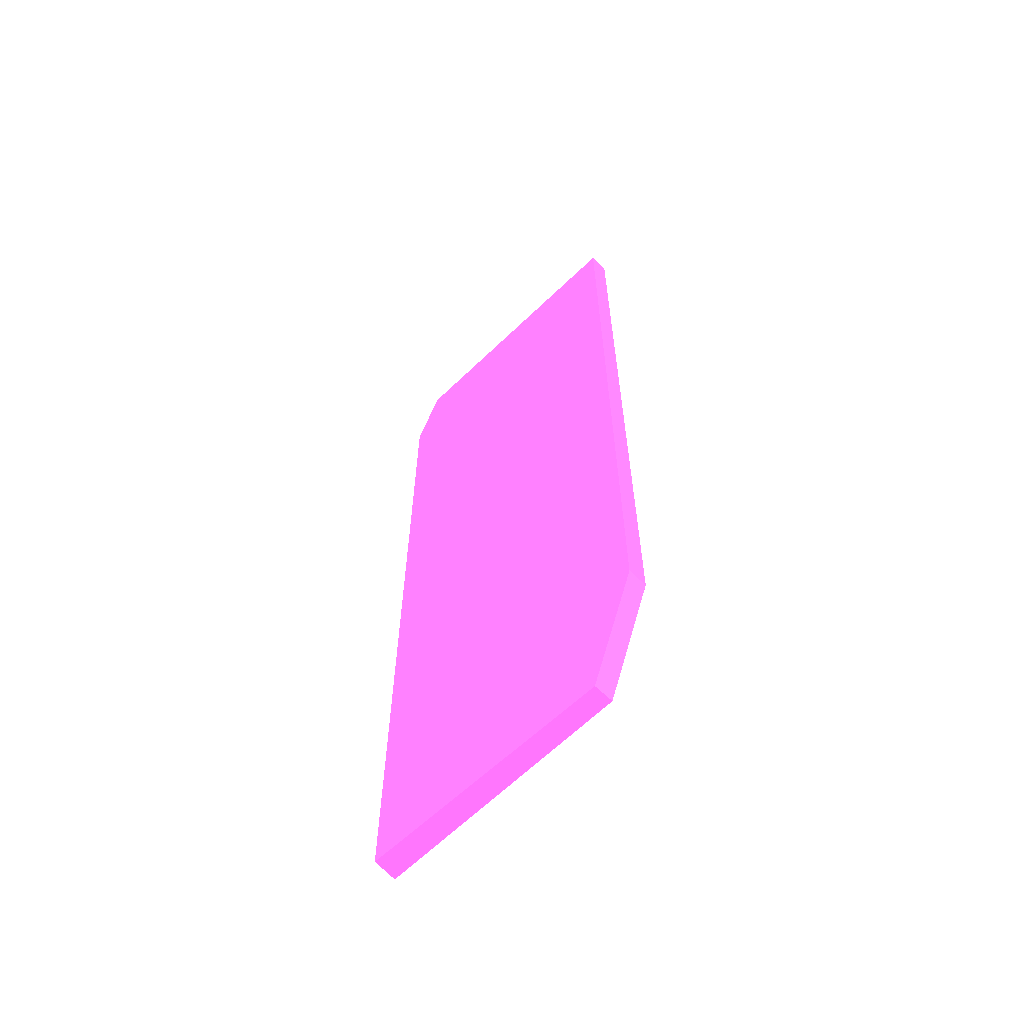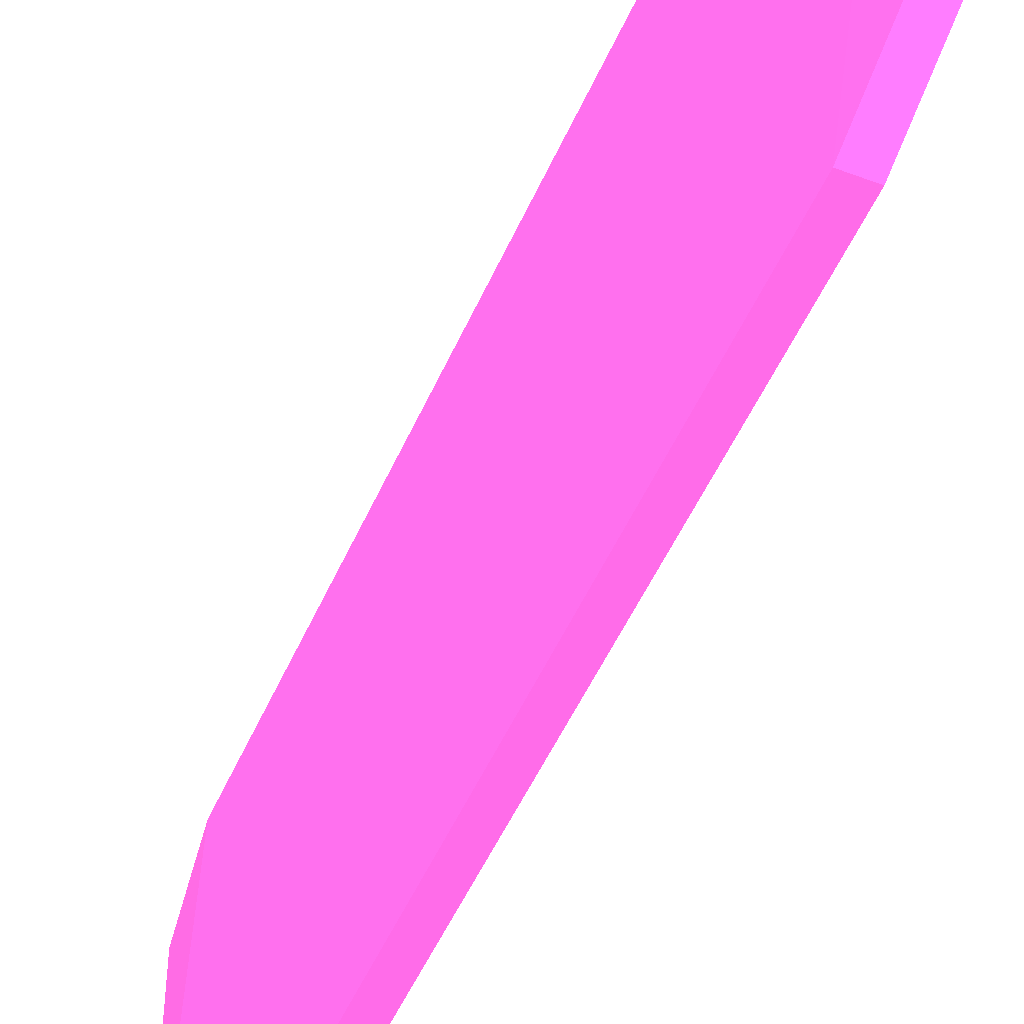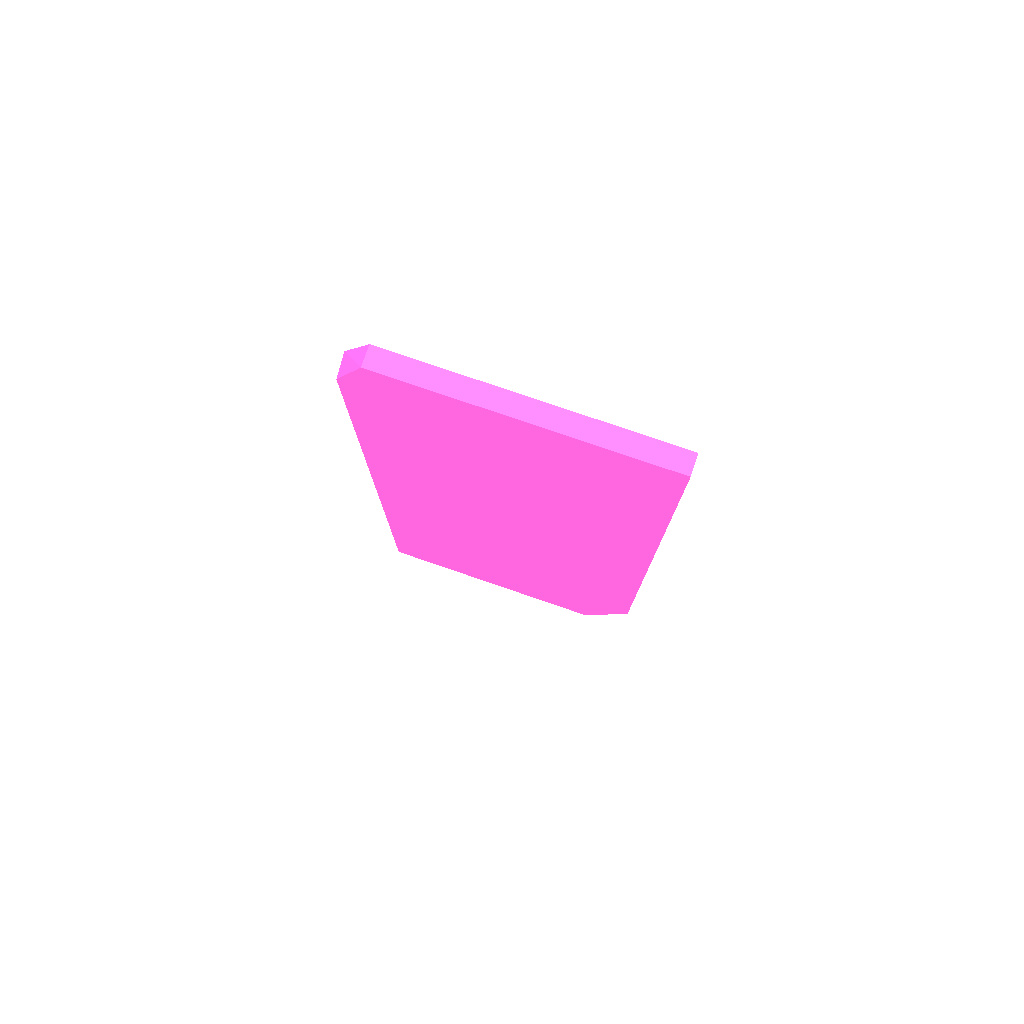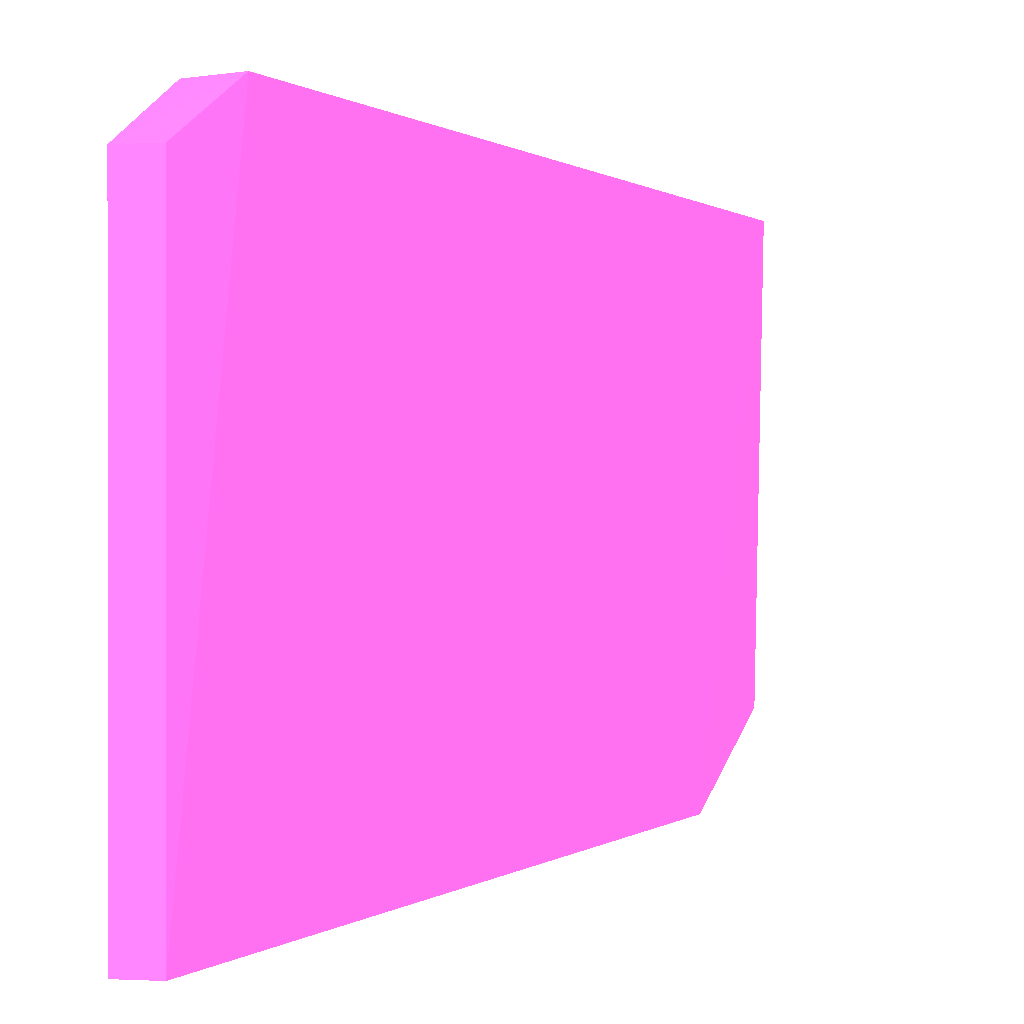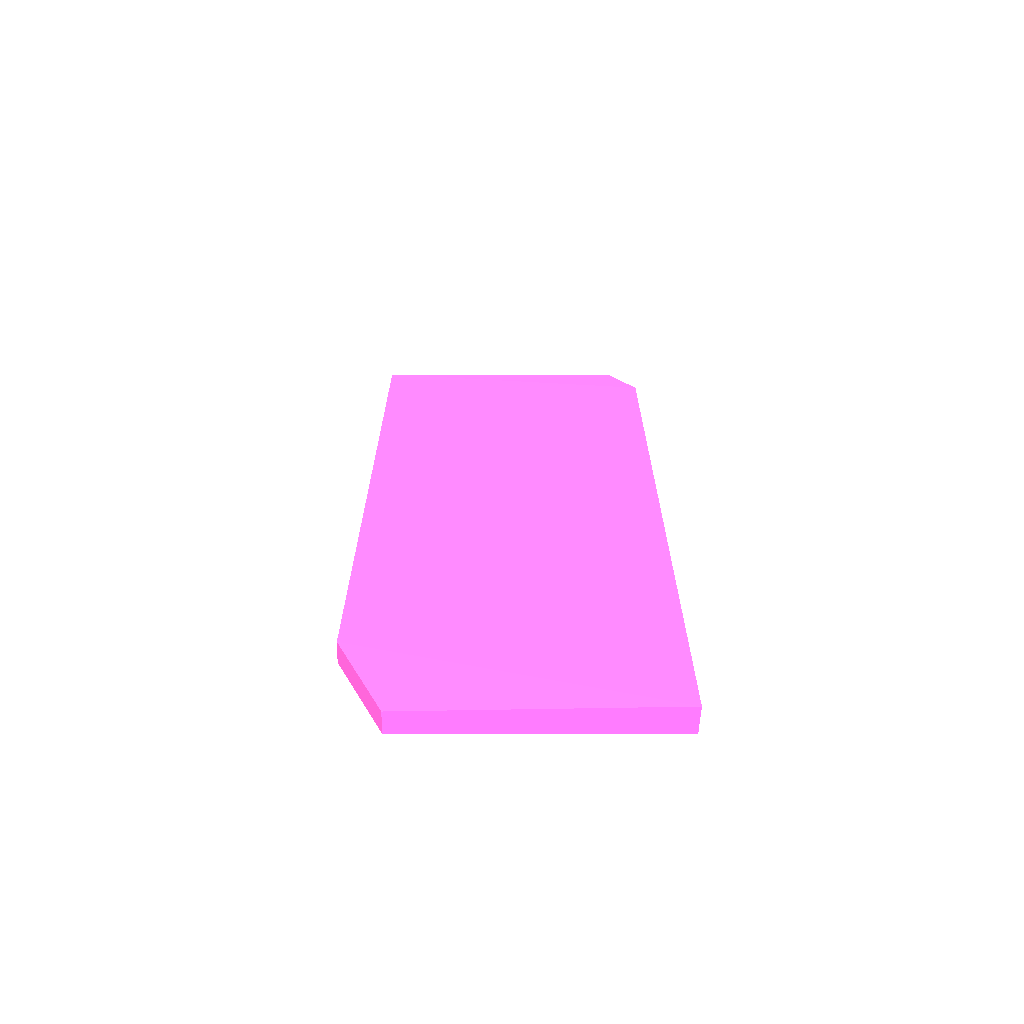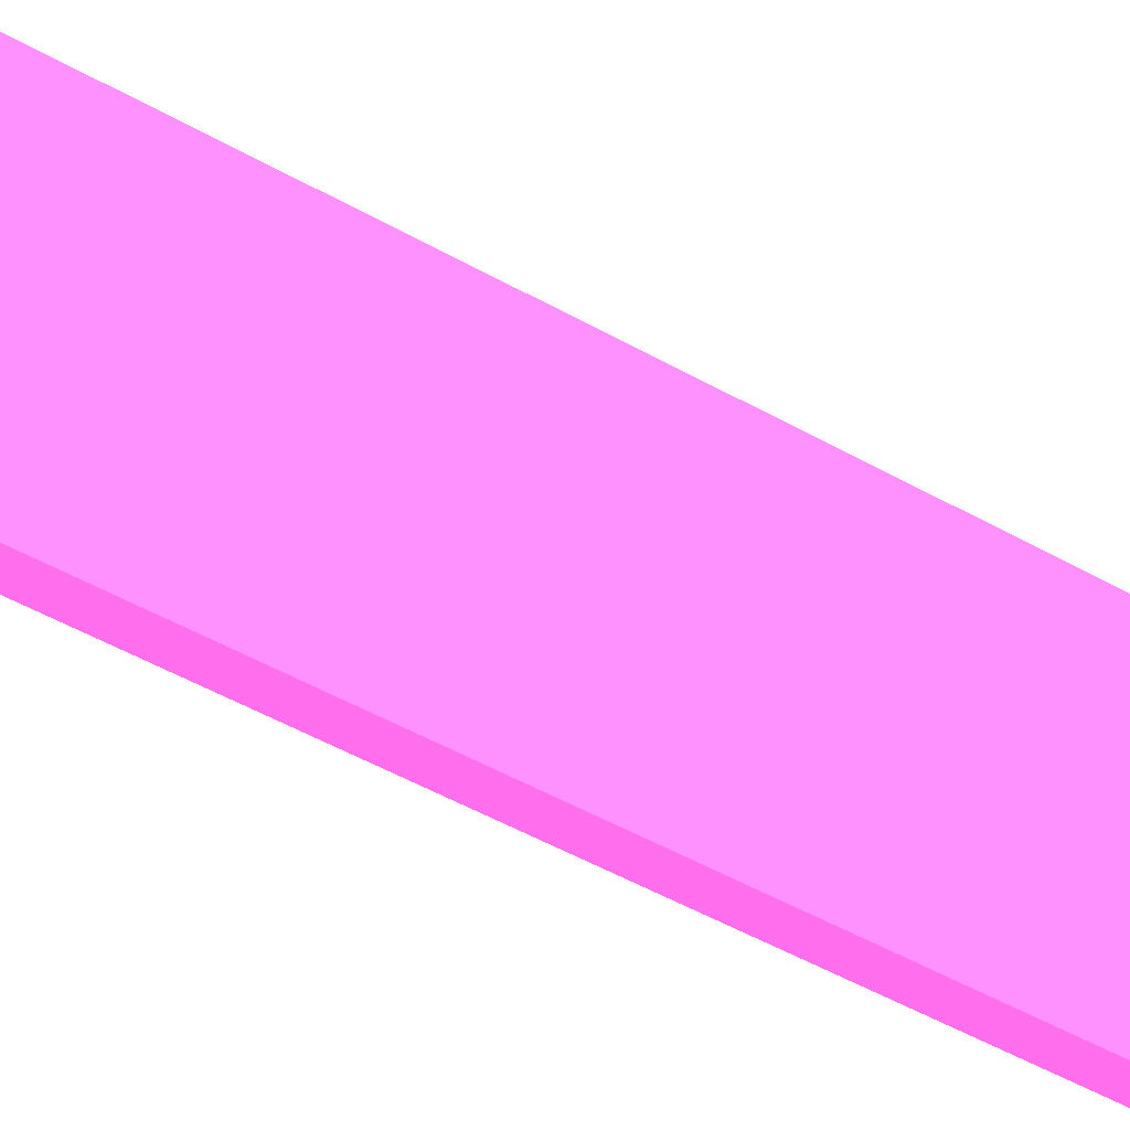
<metadata>
{"format":"obj","ext":"obj","renderer":"f3d","projection":"perspective","resolution":1024,"background":"white","views":[{"elev":-61.1,"azim":-45.4,"up":"+Z"},{"elev":-49.5,"azim":157.2,"up":"+Y"},{"elev":78.4,"azim":-71.1,"up":"+Z"},{"elev":0.2,"azim":16.1,"up":"+Y"},{"elev":-67.4,"azim":89.9,"up":"+Z"},{"elev":-52.6,"azim":59.0,"up":"+Y"}]}
</metadata>
<code>
v -6.25 5.504 -0.6274 0.7804 0.3059 0.6549
v -6.25 1.461 -0.6274 0.7804 0.3059 0.6549
v -6.176 5.944 -13.45 0.7804 0.3059 0.6549
v -6.546 5.916 -13.45 0.7804 0.3059 0.6549
v -6.55 1.461 -0.6274 0.7804 0.3059 0.6549
v -6.25 1.461 -11.64 0.7804 0.3059 0.6549
v -6.546 5.916 -1.603 0.7804 0.3059 0.6549
v -6.176 5.944 -1.603 0.7804 0.3059 0.6549
v -6.25 2.158 -13.45 0.7804 0.3059 0.6549
v -6.55 1.461 -11.64 0.7804 0.3059 0.6549
v -6.55 5.504 -0.6274 0.7804 0.3059 0.6549
v -6.55 2.158 -13.45 0.7804 0.3059 0.6549
f 6 3 2
f 6 2 5
f 7 3 4
f 8 1 2
f 8 2 3
f 8 3 7
f 9 4 3
f 9 3 6
f 10 6 5
f 10 9 6
f 11 8 7
f 11 1 8
f 11 5 2
f 11 2 1
f 11 7 4
f 11 10 5
f 12 4 9
f 12 9 10
f 12 11 4
f 12 10 11

</code>
